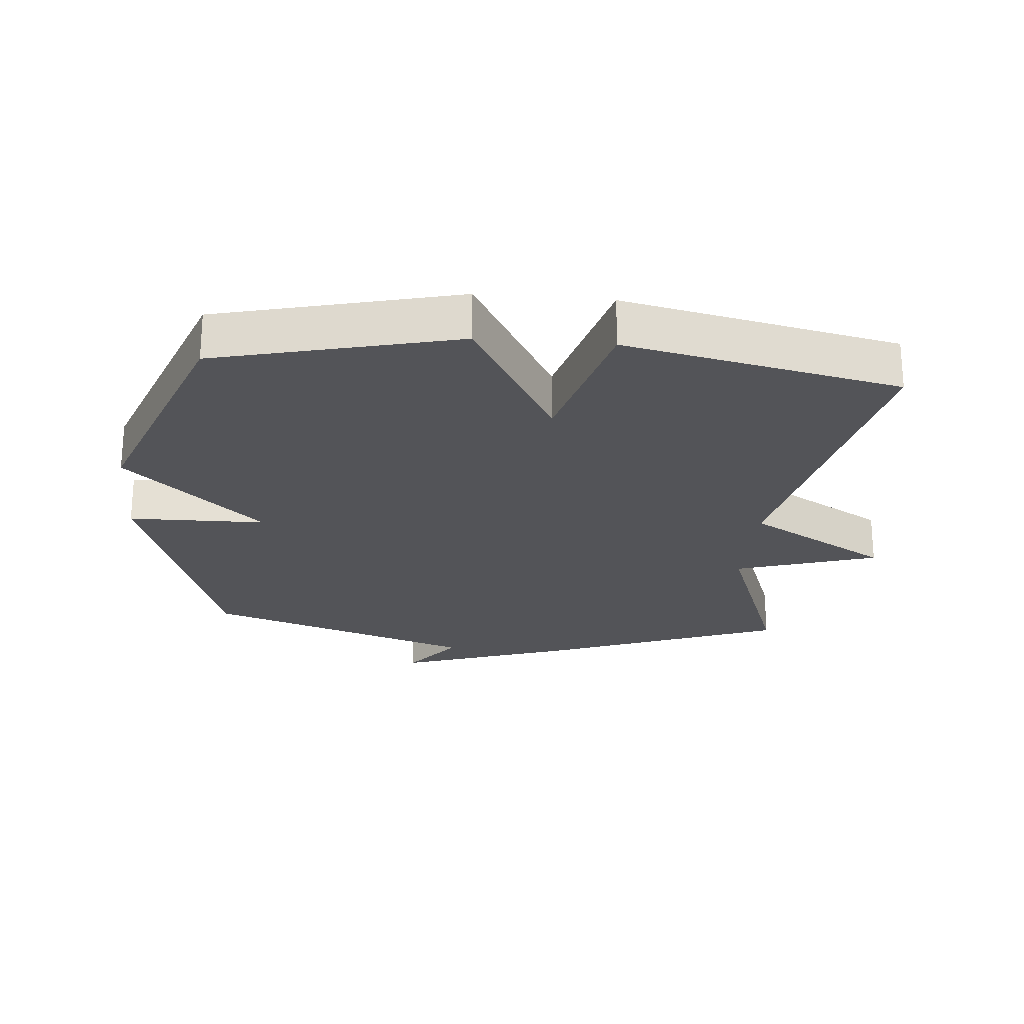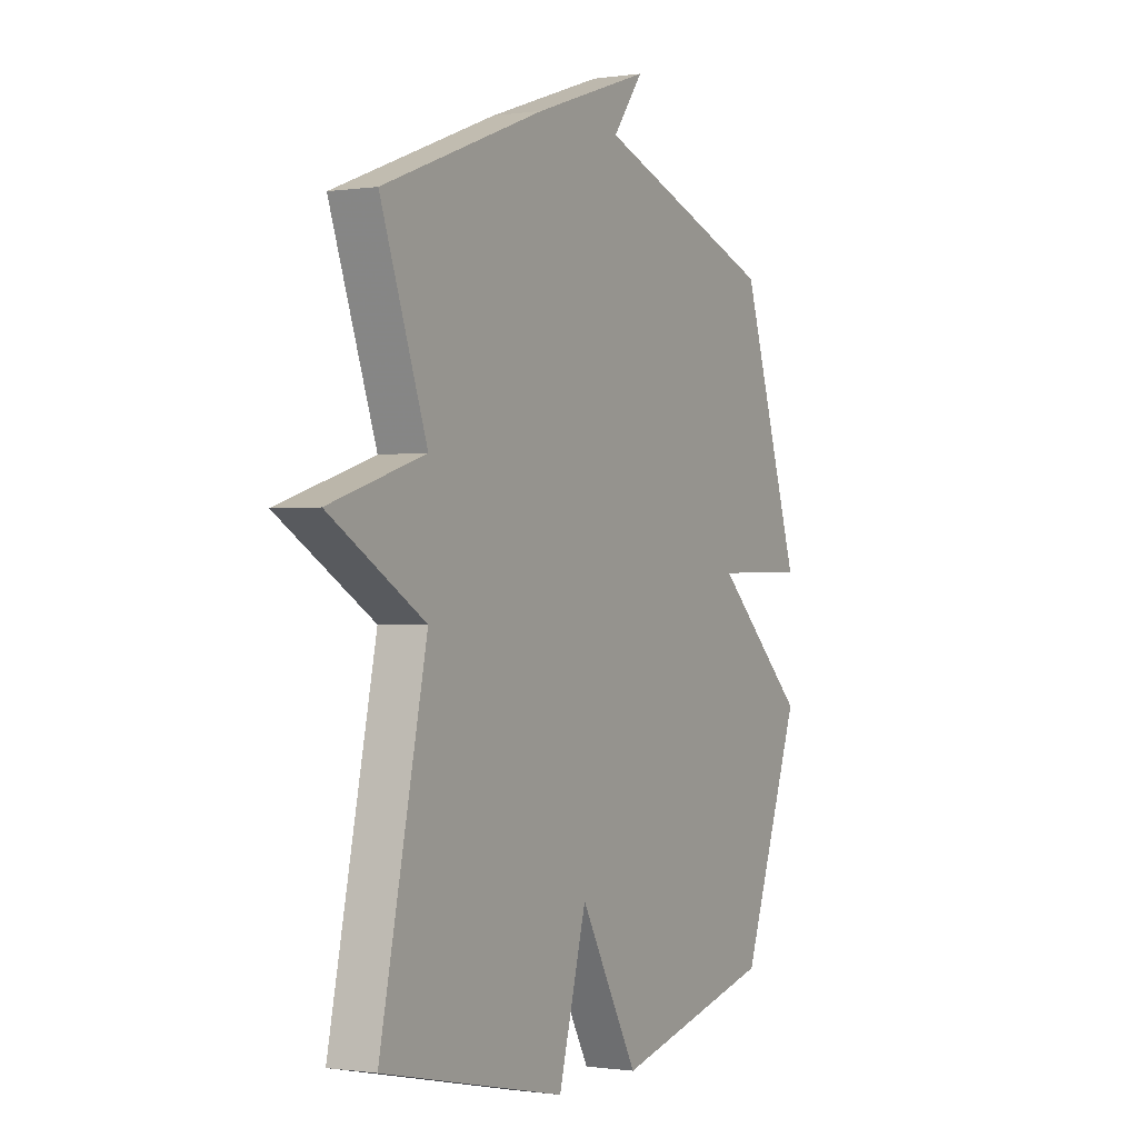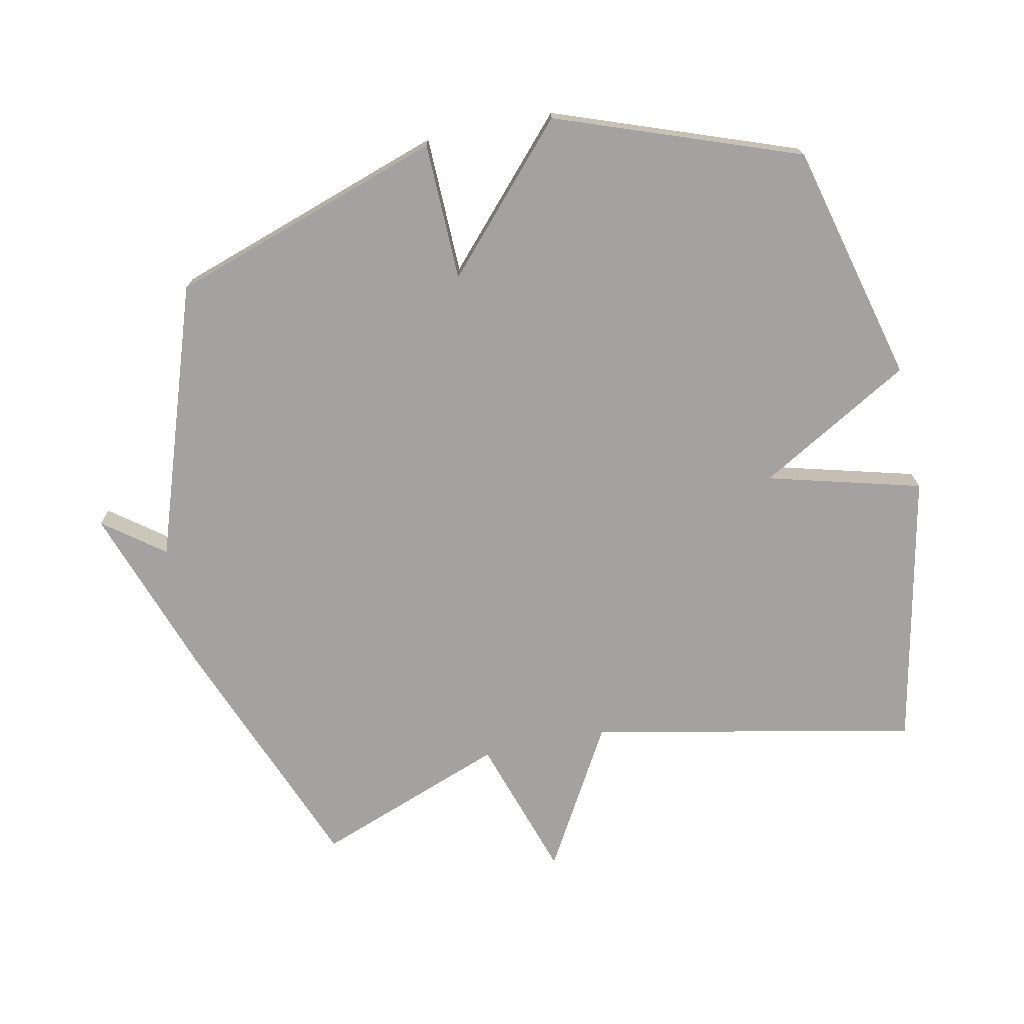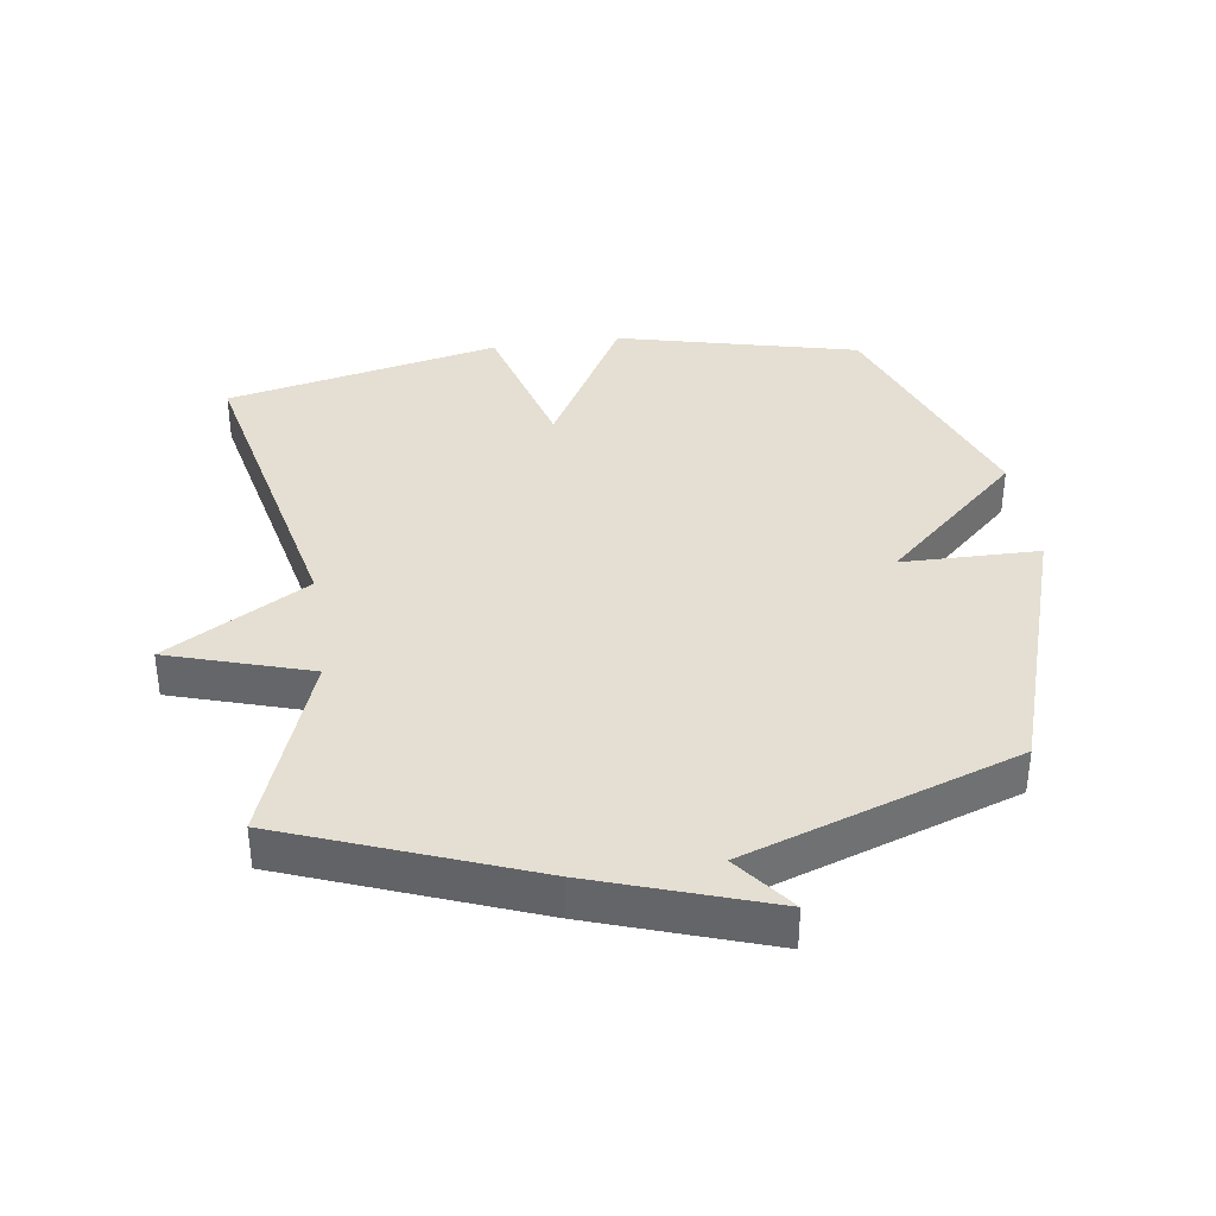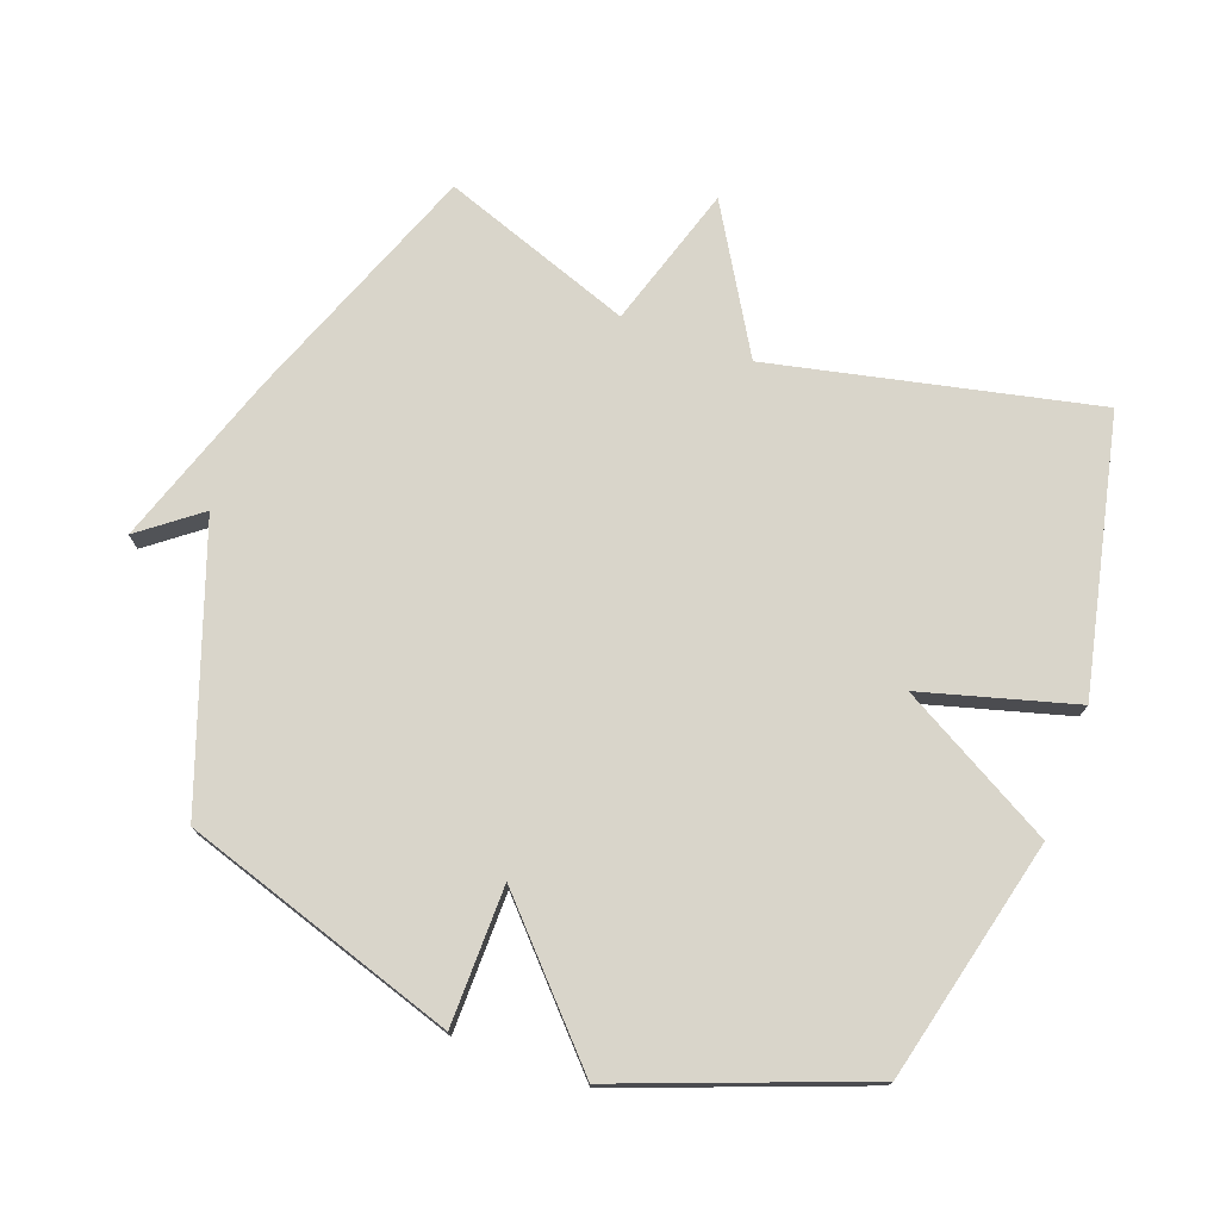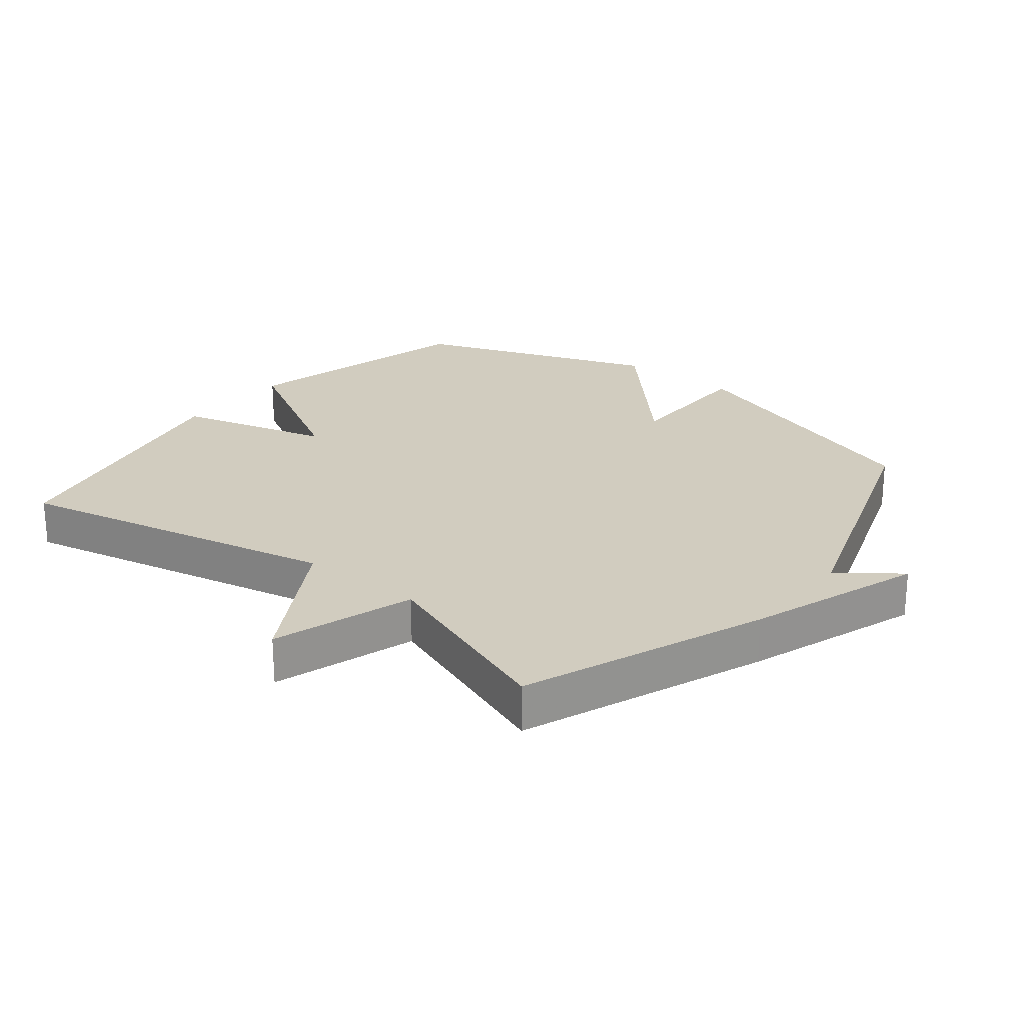
<metadata>
{"format":"obj","ext":"obj","renderer":"f3d","projection":"perspective","resolution":1024,"background":"white","views":[{"elev":-23.6,"azim":175.0,"up":"+Y"},{"elev":-0.7,"azim":-61.3,"up":"+Z"},{"elev":-72.7,"azim":102.2,"up":"+Y"},{"elev":37.0,"azim":-8.3,"up":"+Y"},{"elev":74.7,"azim":109.9,"up":"+Y"},{"elev":24.0,"azim":-51.4,"up":"+Y"}]}
</metadata>
<code>
v -0.5 0.07 0.5
v -0.123 0.07 0.646
v 0.148 0.07 0.739
v 0.077 0.07 0.646
v 0.5 0.07 0.5
v 0.639 0.07 0.075
v 0.425 0.07 0.072
v 0.639 0.07 -0.125
v 0.5 0.07 -0.5
v 0.126 0.07 -0.592
v -0.009 0.07 -0.354
v -0.074 0.07 -0.592
v -0.5 0.07 -0.5
v -0.392 0.07 0.004
v -0.613 0.07 0.134
v -0.392 0.07 0.204
v -0.5 0 0.5
v -0.123 0 0.646
v 0.148 0 0.739
v 0.077 0 0.646
v 0.5 0 0.5
v 0.639 0 0.075
v 0.425 0 0.072
v 0.639 0 -0.125
v 0.5 0 -0.5
v 0.126 0 -0.592
v -0.009 0 -0.354
v -0.074 0 -0.592
v -0.5 0 -0.5
v -0.392 0 0.004
v -0.613 0 0.134
v -0.392 0 0.204
f 14 15 16
f 11 12 13 14
f 11 14 16
f 9 10 11
f 8 9 11
f 7 8 11
f 16 1 2
f 11 16 2
f 7 11 2
f 6 7 2
f 5 6 2
f 4 5 2
f 2 3 4
f 32 31 30
f 30 29 28 27
f 32 30 27
f 27 26 25
f 27 25 24
f 27 24 23
f 18 17 32
f 18 32 27
f 18 27 23
f 18 23 22
f 18 22 21
f 18 21 20
f 20 19 18
f 1 17 18 2
f 2 18 19 3
f 3 19 20 4
f 4 20 21 5
f 5 21 22 6
f 6 22 23 7
f 7 23 24 8
f 8 24 25 9
f 9 25 26 10
f 10 26 27 11
f 11 27 28 12
f 12 28 29 13
f 13 29 30 14
f 14 30 31 15
f 15 31 32 16
f 16 32 17 1

</code>
